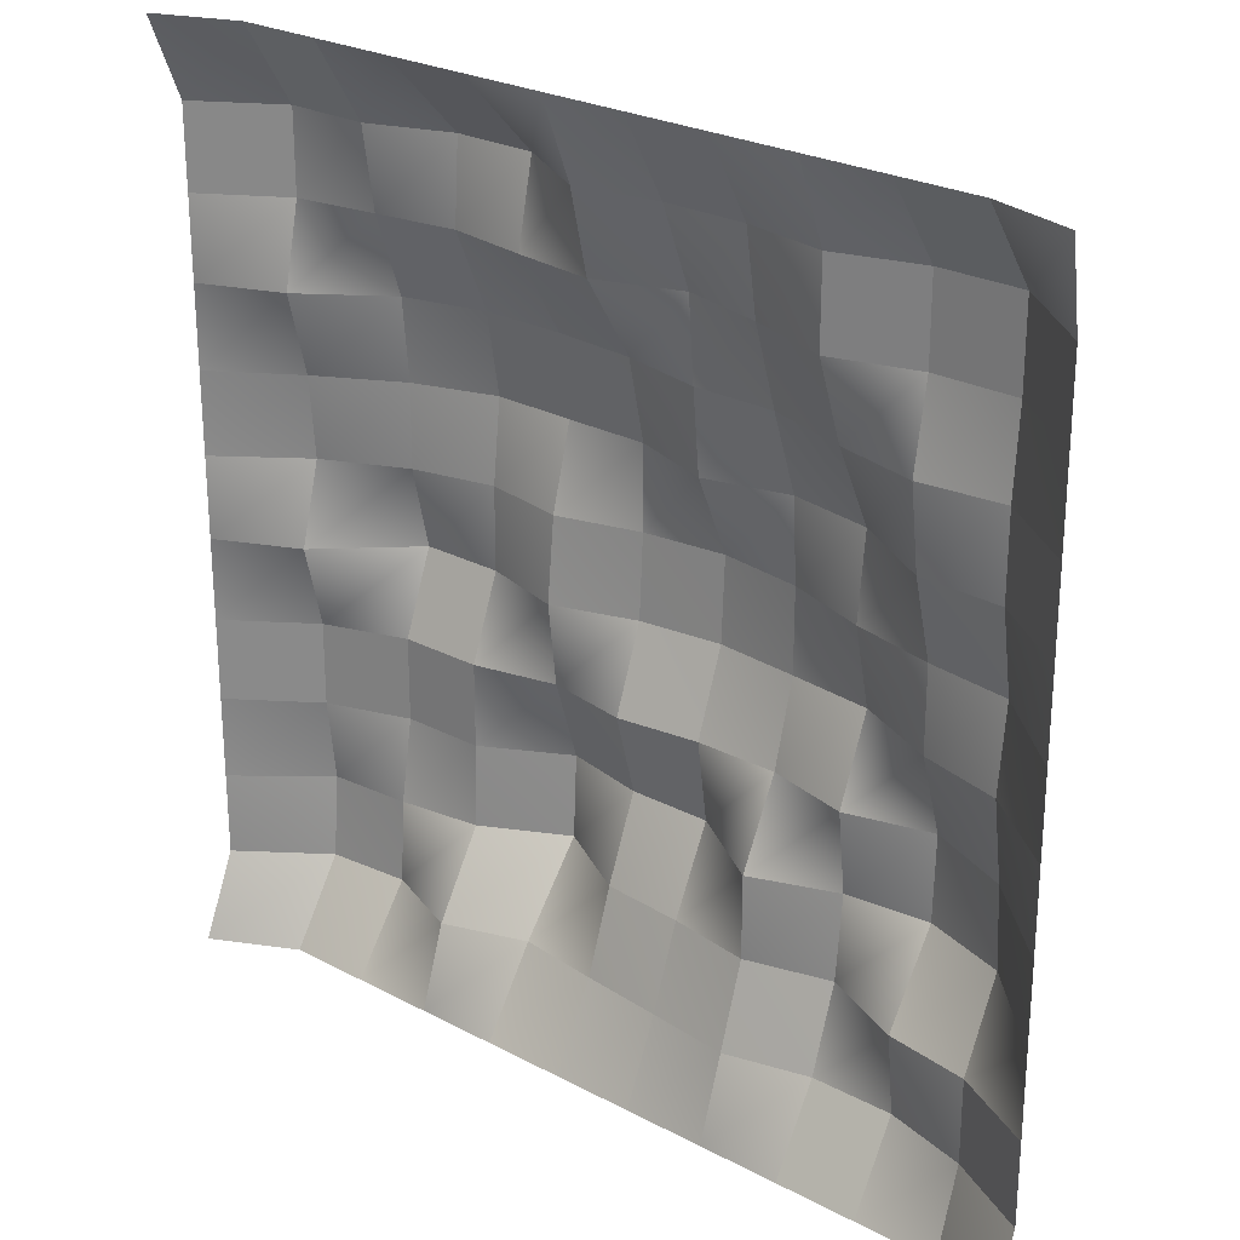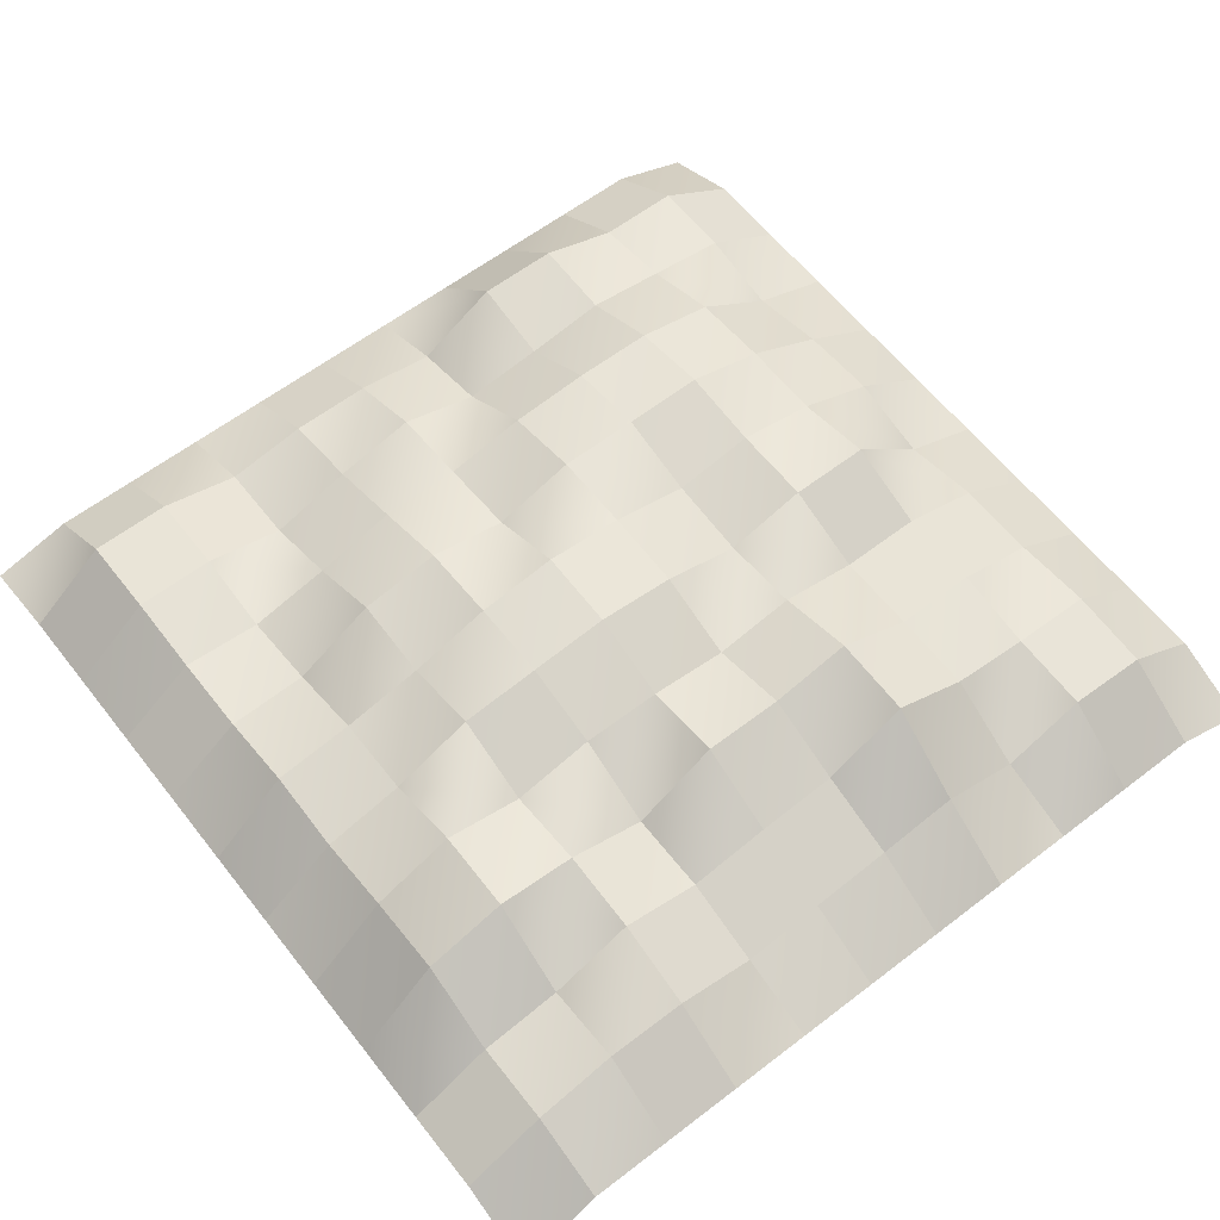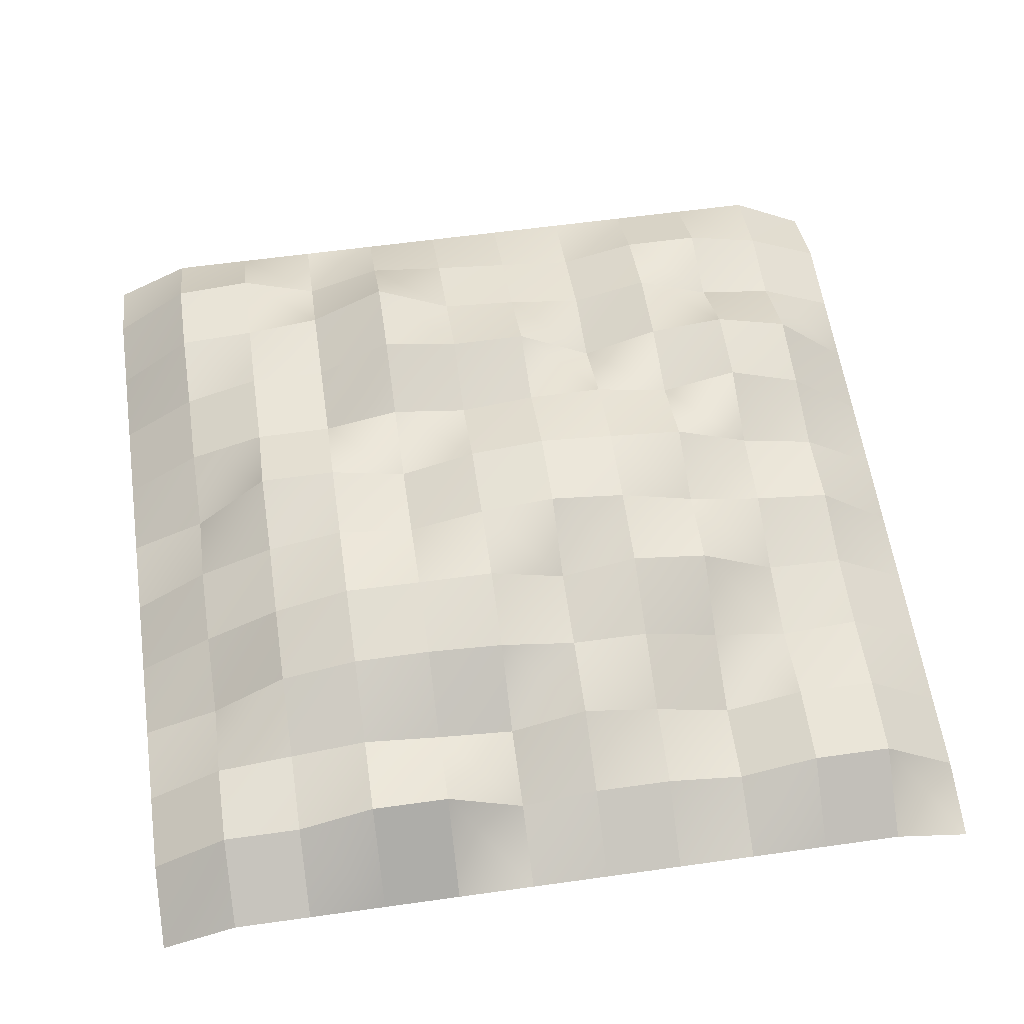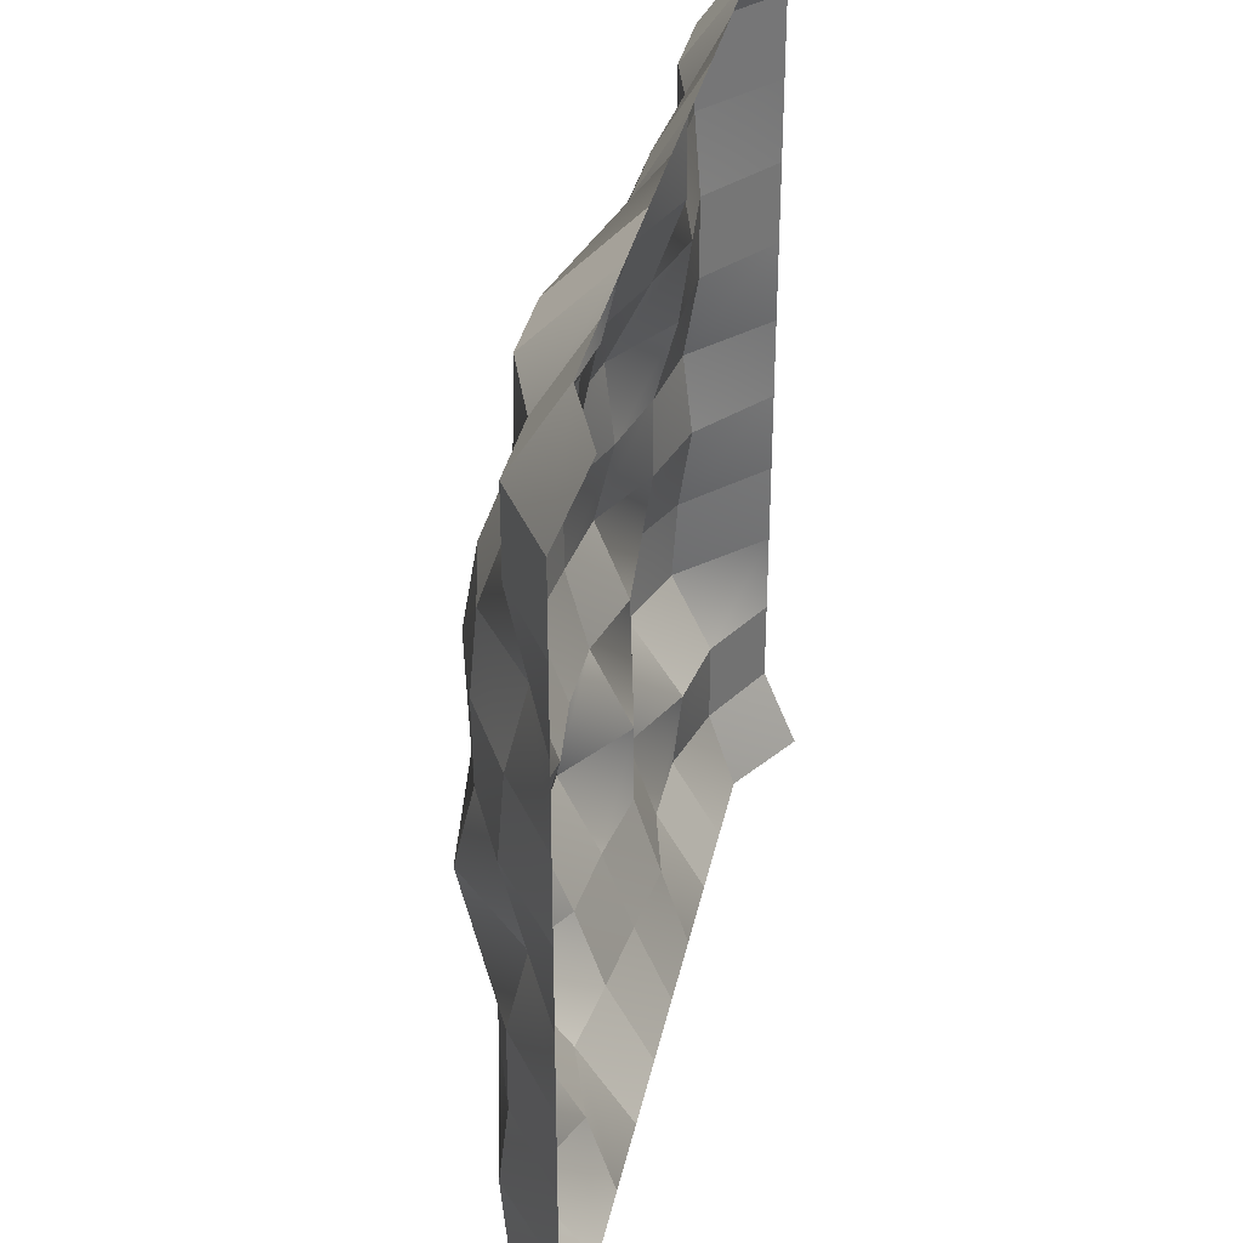
<metadata>
{"format":"obj","ext":"obj","renderer":"f3d","projection":"perspective","resolution":1024,"background":"white","views":[{"elev":25.7,"azim":40.2,"up":"+Z"},{"elev":60.9,"azim":142.0,"up":"+Y"},{"elev":59.1,"azim":-8.2,"up":"+Y"},{"elev":35.3,"azim":-78.2,"up":"+Z"}]}
</metadata>
<code>
o PlaneDeformed10
g Plane
v 5 -0.84 -5
v 5 -0.4653 -4.091
v 4.091 -0.2959 -5
v 4.091 0 -4.091
v 5 -0.4653 -4.091
v 5 -0.4653 -3.182
v 4.091 0 -4.091
v 4.091 0 -3.182
v 5 -0.4653 -3.182
v 5 -0.4653 -2.273
v 4.091 0 -3.182
v 4.091 0.4413 -2.273
v 5 -0.4653 -2.273
v 5 -0.4653 -1.364
v 4.091 0.4413 -2.273
v 4.091 0.3816 -1.364
v 5 -0.4653 -1.364
v 5 -0.4653 -0.4545
v 4.091 0.3816 -1.364
v 4.091 0.2419 -0.4545
v 5 -0.4653 -0.4545
v 5 -0.4653 0.4545
v 4.091 0.2419 -0.4545
v 4.091 0.3482 0.4545
v 5 -0.4653 0.4545
v 5 -0.4653 1.364
v 4.091 0.3482 0.4545
v 4.091 0.1973 1.364
v 5 -0.4653 1.364
v 5 -0.4653 2.273
v 4.091 0.1973 1.364
v 4.091 0.1973 2.273
v 5 -0.4653 2.273
v 5 -0.4653 3.182
v 4.091 0.1973 2.273
v 4.091 0.2666 3.182
v 5 -0.4653 3.182
v 5 -0.4653 4.091
v 4.091 0.2666 3.182
v 4.091 0.2666 4.091
v 5 -0.4653 4.091
v 5 -0.6099 5
v 4.091 0.2666 4.091
v 4.091 -0.3705 5
v 4.091 -0.2959 -5
v 4.091 0 -4.091
v 3.182 -0.2959 -5
v 3.182 0.235 -4.091
v 4.091 0 -4.091
v 4.091 0 -3.182
v 3.182 0.235 -4.091
v 3.182 0.1343 -3.182
v 4.091 0 -3.182
v 4.091 0.4413 -2.273
v 3.182 0.1343 -3.182
v 3.182 0.7319 -2.273
v 4.091 0.4413 -2.273
v 4.091 0.3816 -1.364
v 3.182 0.7319 -2.273
v 3.182 0.7634 -1.364
v 4.091 0.3816 -1.364
v 4.091 0.2419 -0.4545
v 3.182 0.7634 -1.364
v 3.182 0.4727 -0.4545
v 4.091 0.2419 -0.4545
v 4.091 0.3482 0.4545
v 3.182 0.4727 -0.4545
v 3.182 0.4727 0.4545
v 4.091 0.3482 0.4545
v 4.091 0.1973 1.364
v 3.182 0.4727 0.4545
v 3.182 0.2308 1.364
v 4.091 0.1973 1.364
v 4.091 0.1973 2.273
v 3.182 0.2308 1.364
v 3.182 0.106 2.273
v 4.091 0.1973 2.273
v 4.091 0.2666 3.182
v 3.182 0.106 2.273
v 3.182 0.2666 3.182
v 4.091 0.2666 3.182
v 4.091 0.2666 4.091
v 3.182 0.2666 3.182
v 3.182 0.2666 4.091
v 4.091 0.2666 4.091
v 4.091 -0.3705 5
v 3.182 0.2666 4.091
v 3.182 -0.3705 5
v 3.182 -0.2959 -5
v 3.182 0.235 -4.091
v 2.273 -0.2959 -5
v 2.273 0.235 -4.091
v 3.182 0.235 -4.091
v 3.182 0.1343 -3.182
v 2.273 0.235 -4.091
v 2.273 0.5409 -3.182
v 3.182 0.1343 -3.182
v 3.182 0.7319 -2.273
v 2.273 0.5409 -3.182
v 2.273 0.6301 -2.273
v 3.182 0.7319 -2.273
v 3.182 0.7634 -1.364
v 2.273 0.6301 -2.273
v 2.273 0.5214 -1.364
v 3.182 0.7634 -1.364
v 3.182 0.4727 -0.4545
v 2.273 0.5214 -1.364
v 2.273 0.8906 -0.4545
v 3.182 0.4727 -0.4545
v 3.182 0.4727 0.4545
v 2.273 0.8906 -0.4545
v 2.273 0.6754 0.4545
v 3.182 0.4727 0.4545
v 3.182 0.2308 1.364
v 2.273 0.6754 0.4545
v 2.273 0.7756 1.364
v 3.182 0.2308 1.364
v 3.182 0.106 2.273
v 2.273 0.7756 1.364
v 2.273 0.3261 2.273
v 3.182 0.106 2.273
v 3.182 0.2666 3.182
v 2.273 0.3261 2.273
v 2.273 0 3.182
v 3.182 0.2666 3.182
v 3.182 0.2666 4.091
v 2.273 0 3.182
v 2.273 0 4.091
v 3.182 0.2666 4.091
v 3.182 -0.3705 5
v 2.273 0 4.091
v 2.273 -0.3705 5
v 2.273 -0.2959 -5
v 2.273 0.235 -4.091
v 1.364 -0.2959 -5
v 1.364 0 -4.091
v 2.273 0.235 -4.091
v 2.273 0.5409 -3.182
v 1.364 0 -4.091
v 1.364 0.2906 -3.182
v 2.273 0.5409 -3.182
v 2.273 0.6301 -2.273
v 1.364 0.2906 -3.182
v 1.364 0.2906 -2.273
v 2.273 0.6301 -2.273
v 2.273 0.5214 -1.364
v 1.364 0.2906 -2.273
v 1.364 0.74 -1.364
v 2.273 0.5214 -1.364
v 2.273 0.8906 -0.4545
v 1.364 0.74 -1.364
v 1.364 0.9848 -0.4545
v 2.273 0.8906 -0.4545
v 2.273 0.6754 0.4545
v 1.364 0.9848 -0.4545
v 1.364 0.9848 0.4545
v 2.273 0.6754 0.4545
v 2.273 0.7756 1.364
v 1.364 0.9848 0.4545
v 1.364 0.9285 1.364
v 2.273 0.7756 1.364
v 2.273 0.3261 2.273
v 1.364 0.9285 1.364
v 1.364 0.6062 2.273
v 2.273 0.3261 2.273
v 2.273 0 3.182
v 1.364 0.6062 2.273
v 1.364 0.311 3.182
v 2.273 0 3.182
v 2.273 0 4.091
v 1.364 0.311 3.182
v 1.364 0.1577 4.091
v 2.273 0 4.091
v 2.273 -0.3705 5
v 1.364 0.1577 4.091
v 1.364 -0.3705 5
v 1.364 -0.2959 -5
v 1.364 0 -4.091
v 0.4545 -0.2959 -5
v 0.4545 0.101 -4.091
v 1.364 0 -4.091
v 1.364 0.2906 -3.182
v 0.4545 0.101 -4.091
v 0.4545 0.4302 -3.182
v 1.364 0.2906 -3.182
v 1.364 0.2906 -2.273
v 0.4545 0.4302 -3.182
v 0.4545 0.8776 -2.273
v 1.364 0.2906 -2.273
v 1.364 0.74 -1.364
v 0.4545 0.8776 -2.273
v 0.4545 0.74 -1.364
v 1.364 0.74 -1.364
v 1.364 0.9848 -0.4545
v 0.4545 0.74 -1.364
v 0.4545 1.067 -0.4545
v 1.364 0.9848 -0.4545
v 1.364 0.9848 0.4545
v 0.4545 1.067 -0.4545
v 0.4545 1.109 0.4545
v 1.364 0.9848 0.4545
v 1.364 0.9285 1.364
v 0.4545 1.109 0.4545
v 0.4545 0.6976 1.364
v 1.364 0.9285 1.364
v 1.364 0.6062 2.273
v 0.4545 0.6976 1.364
v 0.4545 0.6062 2.273
v 1.364 0.6062 2.273
v 1.364 0.311 3.182
v 0.4545 0.6062 2.273
v 0.4545 0.5296 3.182
v 1.364 0.311 3.182
v 1.364 0.1577 4.091
v 0.4545 0.5296 3.182
v 0.4545 0.1577 4.091
v 1.364 0.1577 4.091
v 1.364 -0.3705 5
v 0.4545 0.1577 4.091
v 0.4545 -0.3705 5
v 0.4545 -0.2959 -5
v 0.4545 0.101 -4.091
v -0.4545 -0.2959 -5
v -0.4545 0.1979 -4.091
v 0.4545 0.101 -4.091
v 0.4545 0.4302 -3.182
v -0.4545 0.1979 -4.091
v -0.4545 0.5092 -3.182
v 0.4545 0.4302 -3.182
v 0.4545 0.8776 -2.273
v -0.4545 0.5092 -3.182
v -0.4545 0.8776 -2.273
v 0.4545 0.8776 -2.273
v 0.4545 0.74 -1.364
v -0.4545 0.8776 -2.273
v -0.4545 0.6236 -1.364
v 0.4545 0.74 -1.364
v 0.4545 1.067 -0.4545
v -0.4545 0.6236 -1.364
v -0.4545 0.9606 -0.4545
v 0.4545 1.067 -0.4545
v 0.4545 1.109 0.4545
v -0.4545 0.9606 -0.4545
v -0.4545 1.007 0.4545
v 0.4545 1.109 0.4545
v 0.4545 0.6976 1.364
v -0.4545 1.007 0.4545
v -0.4545 1.007 1.364
v 0.4545 0.6976 1.364
v 0.4545 0.6062 2.273
v -0.4545 1.007 1.364
v -0.4545 0.8008 2.273
v 0.4545 0.6062 2.273
v 0.4545 0.5296 3.182
v -0.4545 0.8008 2.273
v -0.4545 0.2186 3.182
v 0.4545 0.5296 3.182
v 0.4545 0.1577 4.091
v -0.4545 0.2186 3.182
v -0.4545 0 4.091
v 0.4545 0.1577 4.091
v 0.4545 -0.3705 5
v -0.4545 0 4.091
v -0.4545 -0.3705 5
v -0.4545 -0.2959 -5
v -0.4545 0.1979 -4.091
v -1.364 -0.2959 -5
v -1.364 0.3108 -4.091
v -0.4545 0.1979 -4.091
v -0.4545 0.5092 -3.182
v -1.364 0.3108 -4.091
v -1.364 1.027 -3.182
v -0.4545 0.5092 -3.182
v -0.4545 0.8776 -2.273
v -1.364 1.027 -3.182
v -1.364 1.07 -2.273
v -0.4545 0.8776 -2.273
v -0.4545 0.6236 -1.364
v -1.364 1.07 -2.273
v -1.364 0.7796 -1.364
v -0.4545 0.6236 -1.364
v -0.4545 0.9606 -0.4545
v -1.364 0.7796 -1.364
v -1.364 0.6721 -0.4545
v -0.4545 0.9606 -0.4545
v -0.4545 1.007 0.4545
v -1.364 0.6721 -0.4545
v -1.364 0.7627 0.4545
v -0.4545 1.007 0.4545
v -0.4545 1.007 1.364
v -1.364 0.7627 0.4545
v -1.364 1.007 1.364
v -0.4545 1.007 1.364
v -0.4545 0.8008 2.273
v -1.364 1.007 1.364
v -1.364 0.8709 2.273
v -0.4545 0.8008 2.273
v -0.4545 0.2186 3.182
v -1.364 0.8709 2.273
v -1.364 0.3271 3.182
v -0.4545 0.2186 3.182
v -0.4545 0 4.091
v -1.364 0.3271 3.182
v -1.364 0.5228 4.091
v -0.4545 0 4.091
v -0.4545 -0.3705 5
v -1.364 0.5228 4.091
v -1.364 -0.3705 5
v -1.364 -0.2959 -5
v -1.364 0.3108 -4.091
v -2.273 -0.2959 -5
v -2.273 0 -4.091
v -1.364 0.3108 -4.091
v -1.364 1.027 -3.182
v -2.273 0 -4.091
v -2.273 0.5492 -3.182
v -1.364 1.027 -3.182
v -1.364 1.07 -2.273
v -2.273 0.5492 -3.182
v -2.273 0.5734 -2.273
v -1.364 1.07 -2.273
v -1.364 0.7796 -1.364
v -2.273 0.5734 -2.273
v -2.273 0.5734 -1.364
v -1.364 0.7796 -1.364
v -1.364 0.6721 -0.4545
v -2.273 0.5734 -1.364
v -2.273 0.9227 -0.4545
v -1.364 0.6721 -0.4545
v -1.364 0.7627 0.4545
v -2.273 0.9227 -0.4545
v -2.273 0.9227 0.4545
v -1.364 0.7627 0.4545
v -1.364 1.007 1.364
v -2.273 0.9227 0.4545
v -2.273 1.022 1.364
v -1.364 1.007 1.364
v -1.364 0.8709 2.273
v -2.273 1.022 1.364
v -2.273 0.8644 2.273
v -1.364 0.8709 2.273
v -1.364 0.3271 3.182
v -2.273 0.8644 2.273
v -2.273 0.4647 3.182
v -1.364 0.3271 3.182
v -1.364 0.5228 4.091
v -2.273 0.4647 3.182
v -2.273 0.5228 4.091
v -1.364 0.5228 4.091
v -1.364 -0.3705 5
v -2.273 0.5228 4.091
v -2.273 -0.3705 5
v -2.273 -0.2959 -5
v -2.273 0 -4.091
v -3.182 -0.2959 -5
v -3.182 0.3707 -4.091
v -2.273 0 -4.091
v -2.273 0.5492 -3.182
v -3.182 0.3707 -4.091
v -3.182 0.426 -3.182
v -2.273 0.5492 -3.182
v -2.273 0.5734 -2.273
v -3.182 0.426 -3.182
v -3.182 0.5734 -2.273
v -2.273 0.5734 -2.273
v -2.273 0.5734 -1.364
v -3.182 0.5734 -2.273
v -3.182 0.5734 -1.364
v -2.273 0.5734 -1.364
v -2.273 0.9227 -0.4545
v -3.182 0.5734 -1.364
v -3.182 0.9227 -0.4545
v -2.273 0.9227 -0.4545
v -2.273 0.9227 0.4545
v -3.182 0.9227 -0.4545
v -3.182 0.716 0.4545
v -2.273 0.9227 0.4545
v -2.273 1.022 1.364
v -3.182 0.716 0.4545
v -3.182 0.7268 1.364
v -2.273 1.022 1.364
v -2.273 0.8644 2.273
v -3.182 0.7268 1.364
v -3.182 0.6458 2.273
v -2.273 0.8644 2.273
v -2.273 0.4647 3.182
v -3.182 0.6458 2.273
v -3.182 0.3312 3.182
v -2.273 0.4647 3.182
v -2.273 0.5228 4.091
v -3.182 0.3312 3.182
v -3.182 0.1935 4.091
v -2.273 0.5228 4.091
v -2.273 -0.3705 5
v -3.182 0.1935 4.091
v -3.182 -0.3705 5
v -3.182 -0.2959 -5
v -3.182 0.3707 -4.091
v -4.091 -0.2959 -5
v -4.091 0.2943 -4.091
v -3.182 0.3707 -4.091
v -3.182 0.426 -3.182
v -4.091 0.2943 -4.091
v -4.091 0.3707 -3.182
v -3.182 0.426 -3.182
v -3.182 0.5734 -2.273
v -4.091 0.3707 -3.182
v -4.091 0.2675 -2.273
v -3.182 0.5734 -2.273
v -3.182 0.5734 -1.364
v -4.091 0.2675 -2.273
v -4.091 0.2675 -1.364
v -3.182 0.5734 -1.364
v -3.182 0.9227 -0.4545
v -4.091 0.2675 -1.364
v -4.091 0.05812 -0.4545
v -3.182 0.9227 -0.4545
v -3.182 0.716 0.4545
v -4.091 0.05812 -0.4545
v -4.091 0.2954 0.4545
v -3.182 0.716 0.4545
v -3.182 0.7268 1.364
v -4.091 0.2954 0.4545
v -4.091 0.2233 1.364
v -3.182 0.7268 1.364
v -3.182 0.6458 2.273
v -4.091 0.2233 1.364
v -4.091 0 2.273
v -3.182 0.6458 2.273
v -3.182 0.3312 3.182
v -4.091 0 2.273
v -4.091 0.1935 3.182
v -3.182 0.3312 3.182
v -3.182 0.1935 4.091
v -4.091 0.1935 3.182
v -4.091 0.1935 4.091
v -3.182 0.1935 4.091
v -3.182 -0.3705 5
v -4.091 0.1935 4.091
v -4.091 -0.3705 5
v -4.091 -0.2959 -5
v -4.091 0.2943 -4.091
v -5 -0.7656 -5
v -5 -0.3706 -4.091
v -4.091 0.2943 -4.091
v -4.091 0.3707 -3.182
v -5 -0.3706 -4.091
v -5 -0.3706 -3.182
v -4.091 0.3707 -3.182
v -4.091 0.2675 -2.273
v -5 -0.3706 -3.182
v -5 -0.3706 -2.273
v -4.091 0.2675 -2.273
v -4.091 0.2675 -1.364
v -5 -0.3706 -2.273
v -5 -0.3706 -1.364
v -4.091 0.2675 -1.364
v -4.091 0.05812 -0.4545
v -5 -0.3706 -1.364
v -5 -0.3706 -0.4545
v -4.091 0.05812 -0.4545
v -4.091 0.2954 0.4545
v -5 -0.3706 -0.4545
v -5 -0.3706 0.4545
v -4.091 0.2954 0.4545
v -4.091 0.2233 1.364
v -5 -0.3706 0.4545
v -5 -0.3706 1.364
v -4.091 0.2233 1.364
v -4.091 0 2.273
v -5 -0.3706 1.364
v -5 -0.3706 2.273
v -4.091 0 2.273
v -4.091 0.1935 3.182
v -5 -0.3706 2.273
v -5 -0.3706 3.182
v -4.091 0.1935 3.182
v -4.091 0.1935 4.091
v -5 -0.3706 3.182
v -5 -0.3706 4.091
v -4.091 0.1935 4.091
v -4.091 -0.3705 5
v -5 -0.3706 4.091
v -5 -0.7378 5
g Plane
f 3 4 2 1
f 7 8 6 5
f 11 12 10 9
f 15 16 14 13
f 19 20 18 17
f 23 24 22 21
f 27 28 26 25
f 31 32 30 29
f 35 36 34 33
f 39 40 38 37
f 43 44 42 41
f 47 48 46 45
f 51 52 50 49
f 55 56 54 53
f 59 60 58 57
f 63 64 62 61
f 67 68 66 65
f 71 72 70 69
f 75 76 74 73
f 79 80 78 77
f 83 84 82 81
f 87 88 86 85
f 91 92 90 89
f 95 96 94 93
f 99 100 98 97
f 103 104 102 101
f 107 108 106 105
f 111 112 110 109
f 115 116 114 113
f 119 120 118 117
f 123 124 122 121
f 127 128 126 125
f 131 132 130 129
f 135 136 134 133
f 139 140 138 137
f 143 144 142 141
f 147 148 146 145
f 151 152 150 149
f 155 156 154 153
f 159 160 158 157
f 163 164 162 161
f 167 168 166 165
f 171 172 170 169
f 175 176 174 173
f 179 180 178 177
f 183 184 182 181
f 187 188 186 185
f 191 192 190 189
f 195 196 194 193
f 199 200 198 197
f 203 204 202 201
f 207 208 206 205
f 211 212 210 209
f 215 216 214 213
f 219 220 218 217
f 223 224 222 221
f 227 228 226 225
f 231 232 230 229
f 235 236 234 233
f 239 240 238 237
f 243 244 242 241
f 247 248 246 245
f 251 252 250 249
f 255 256 254 253
f 259 260 258 257
f 263 264 262 261
f 267 268 266 265
f 271 272 270 269
f 275 276 274 273
f 279 280 278 277
f 283 284 282 281
f 287 288 286 285
f 291 292 290 289
f 295 296 294 293
f 299 300 298 297
f 303 304 302 301
f 307 308 306 305
f 311 312 310 309
f 315 316 314 313
f 319 320 318 317
f 323 324 322 321
f 327 328 326 325
f 331 332 330 329
f 335 336 334 333
f 339 340 338 337
f 343 344 342 341
f 347 348 346 345
f 351 352 350 349
f 355 356 354 353
f 359 360 358 357
f 363 364 362 361
f 367 368 366 365
f 371 372 370 369
f 375 376 374 373
f 379 380 378 377
f 383 384 382 381
f 387 388 386 385
f 391 392 390 389
f 395 396 394 393
f 399 400 398 397
f 403 404 402 401
f 407 408 406 405
f 411 412 410 409
f 415 416 414 413
f 419 420 418 417
f 423 424 422 421
f 427 428 426 425
f 431 432 430 429
f 435 436 434 433
f 439 440 438 437
f 443 444 442 441
f 447 448 446 445
f 451 452 450 449
f 455 456 454 453
f 459 460 458 457
f 463 464 462 461
f 467 468 466 465
f 471 472 470 469
f 475 476 474 473
f 479 480 478 477
f 483 484 482 481

</code>
